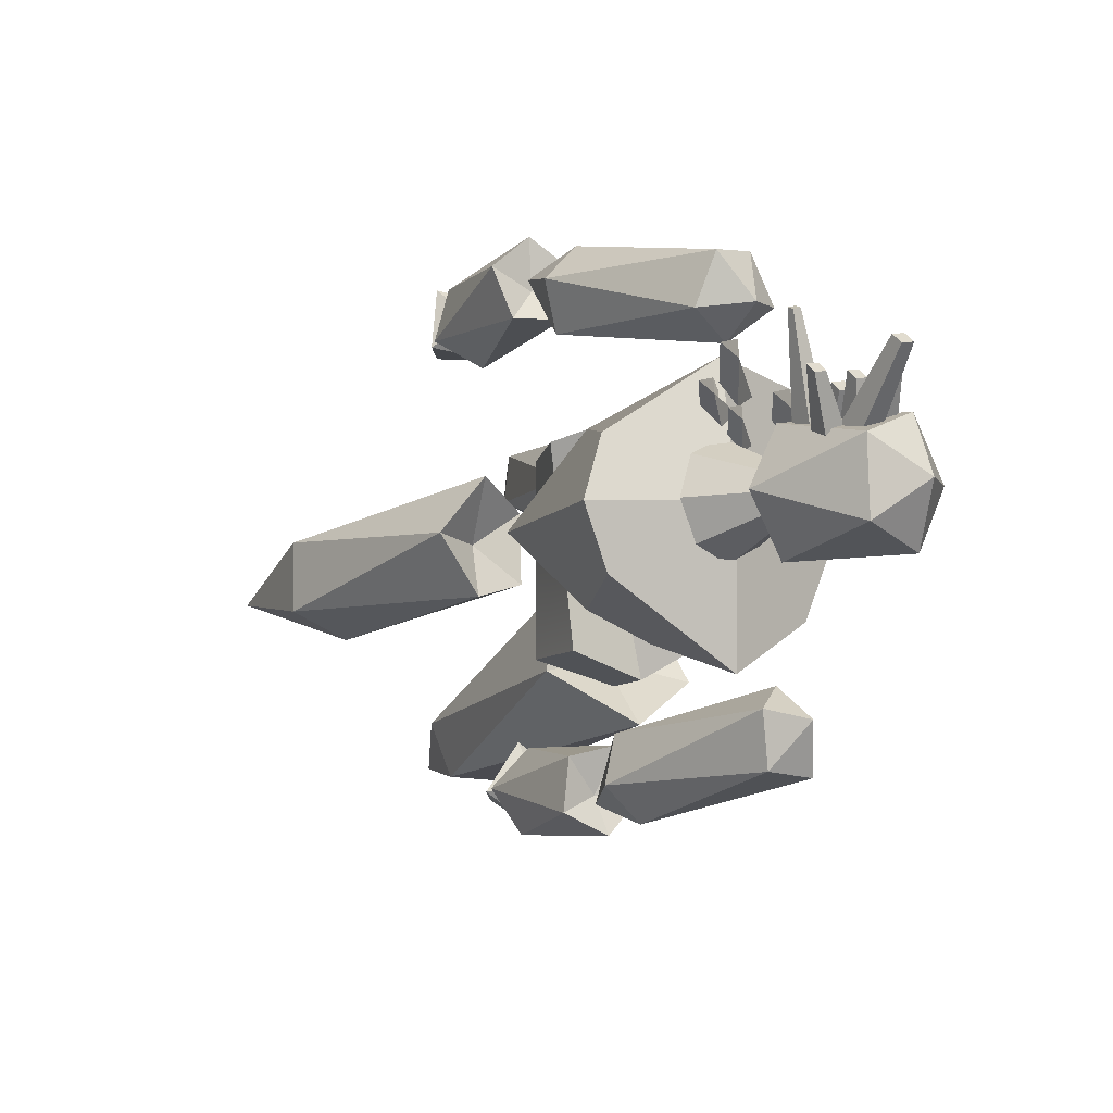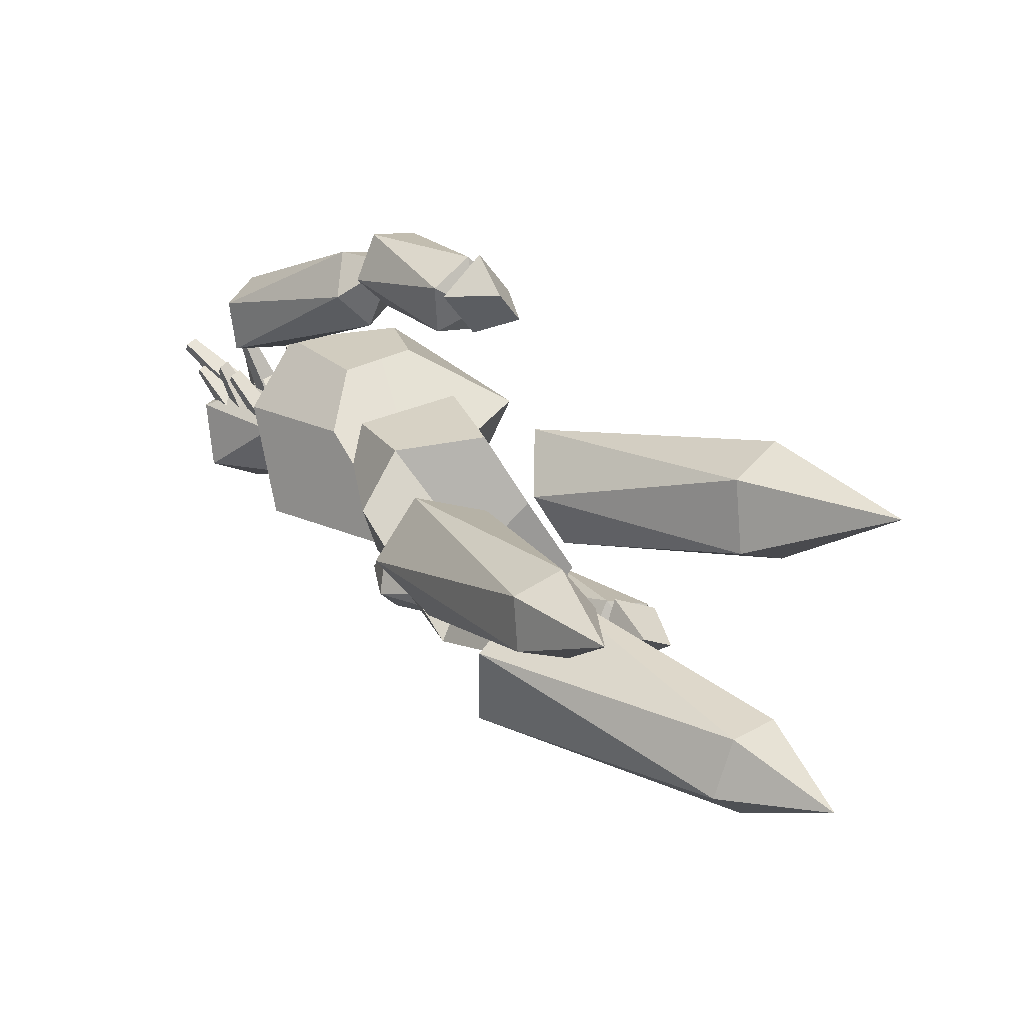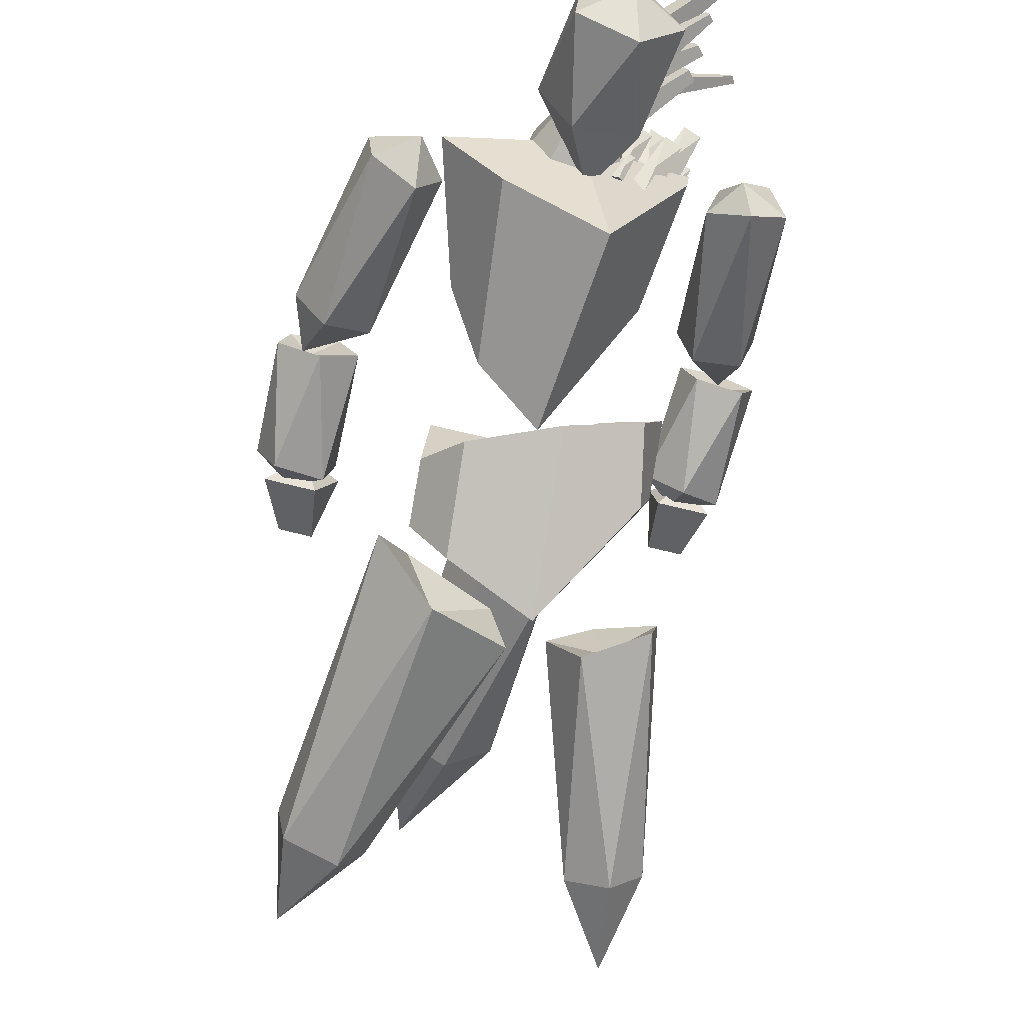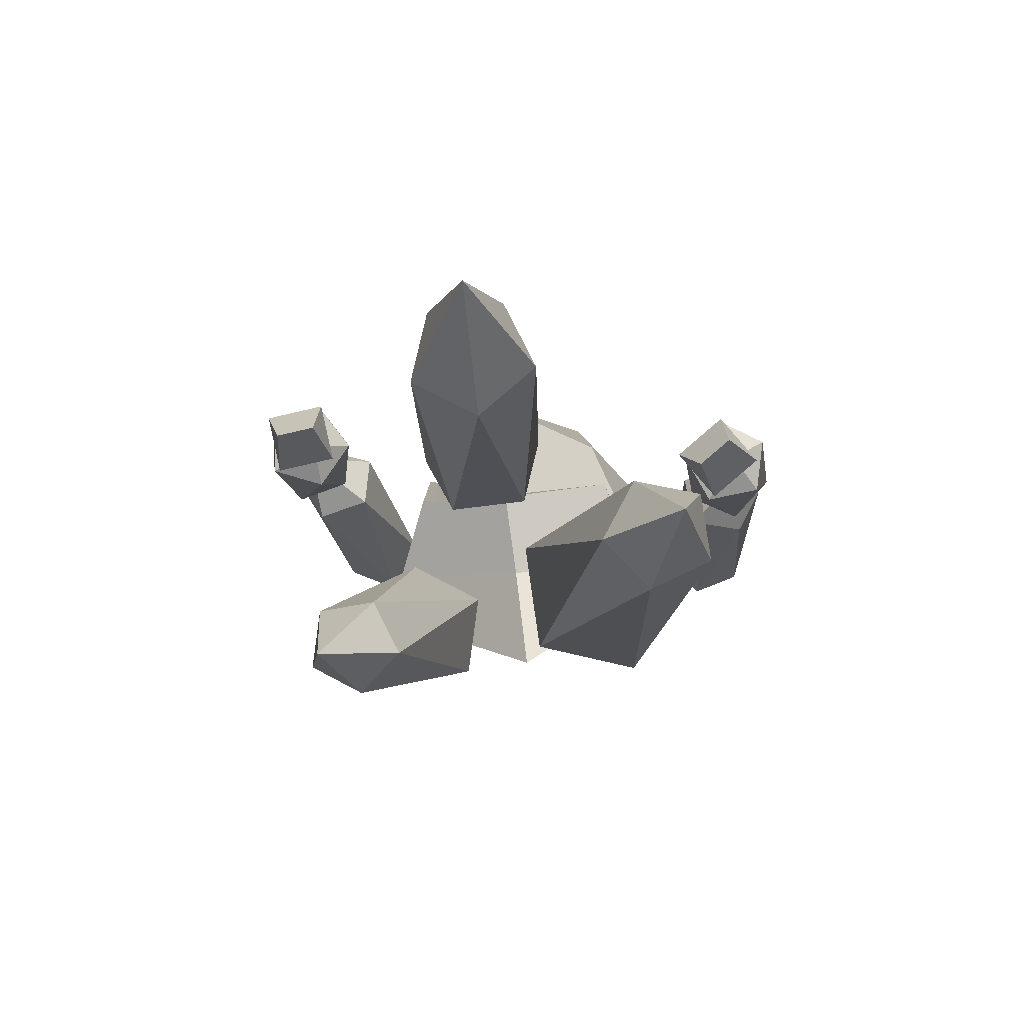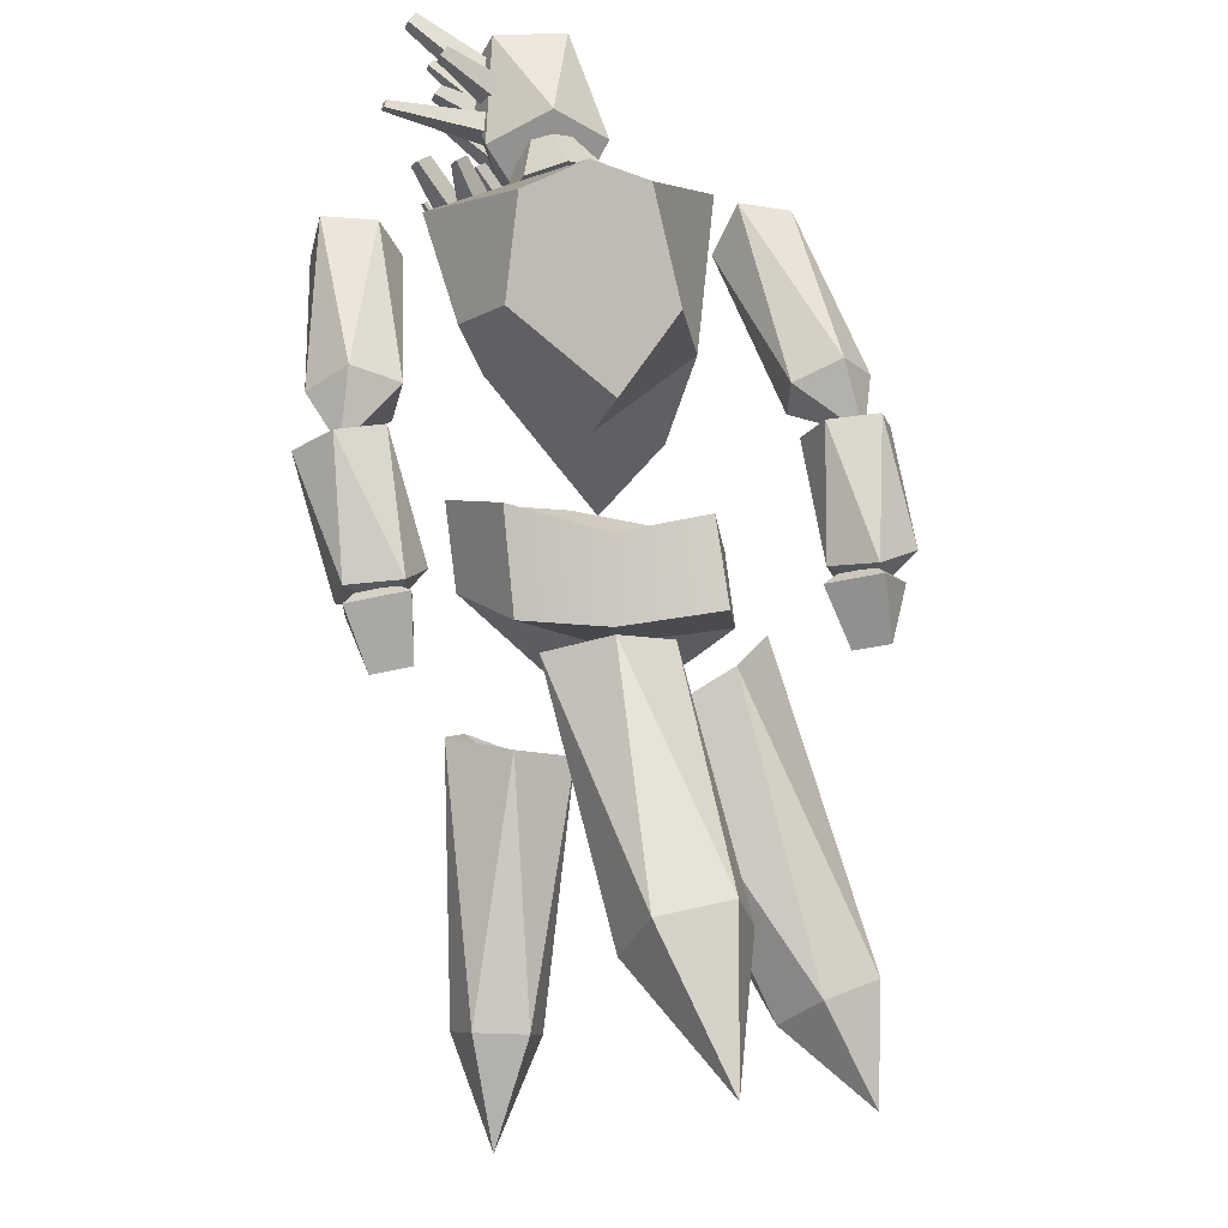
<metadata>
{"format":"obj","ext":"obj","renderer":"f3d","projection":"perspective","resolution":1024,"background":"white","views":[{"elev":-7.5,"azim":-166.0,"up":"+Z"},{"elev":-50.5,"azim":28.2,"up":"+Y"},{"elev":-24.2,"azim":-107.1,"up":"+Y"},{"elev":-55.8,"azim":97.8,"up":"+Y"},{"elev":27.6,"azim":77.4,"up":"+Y"}]}
</metadata>
<code>
o Cone_Cone.006
v -5.838 38.19 0.5566
v -10.28 40.82 -1.879
v -7.088 36.93 -0.08024
v -7.439 36.4 -1.771
v -6.909 36.93 -3.525
v -6.01 38.16 -4.315
v -5.067 39.71 -3.678
v -4.589 40.29 -1.987
v -4.902 39.71 -0.2333
g Cone_Cone.006_Cone_Cone.006_Palette.001
f 1 2 3
f 3 2 4
f 4 2 5
f 5 2 6
f 6 2 7
f 7 2 8
f 8 2 9
f 9 2 1
f 1 3 4 5 6 7 8 9
o Cube.001_Cube.006
v 3.876 33.6 -2.093
v -1.187 41.5 -2.13
v -1.614 40.34 0.6072
v -0.06243 36.21 1.51
v -2.763 34.46 2.935
v -5.797 38.18 3.756
v -8.735 35.7 2.458
v -4.086 31.6 1.707
v -2.165 25.7 -2.62
v -9.534 32 -1.575
v -8.399 34.68 -6.173
v -2.136 28.7 -5.451
v -1.844 32.66 -6.693
v -6.216 37.84 -8.416
v -1.799 40.19 -4.762
v 0.1229 35.49 -5.558
v 0.1437 30.56 -1.879
v -6.428 38.62 -1.879
g Cube.001_Cube.006_Cube.001_Cube.006_Palette.001
f 10 11 12 13
f 14 15 16 17
f 18 19 20 21
f 22 23 24 25
f 26 18 21 22
f 27 11 24 23
f 15 12 11 27
f 14 17 18 26
f 17 16 19 18
f 25 24 11 10
f 13 14 26 10
f 16 15 27 19
f 19 27 23 20
f 10 26 22 25
f 21 20 23 22
f 13 12 15 14
o Cube.002_Cube.006
v 6.579 27.07 6.486
v 9.211 25.82 6.893
v 9.131 25.59 8.595
v 6.457 26.74 9.065
v 8.472 28.36 9.373
v 8.594 28.7 6.794
v 6.677 27.63 7.055
v 7.939 28.64 7.247
v 6.601 27.42 8.669
v 7.862 28.43 8.862
g Cube.002_Cube.006_Cube.002_Cube.006_Palette.001
f 28 29 30 31
f 31 30 32
f 32 30 29 33
f 33 29 28
f 33 28 34 35
f 36 37 35 34
f 31 32 37 36
f 28 31 36 34
f 32 33 35 37
o Cube.003_Cube.006
v 5.088 24.98 -13.7
v 7.345 23.52 -12.49
v 6.56 22.97 -11.06
v 3.897 24.13 -11.54
v 5.528 25.55 -10.09
v 6.719 26.39 -12.24
v 4.915 25.4 -13.04
v 5.936 26.28 -12.13
v 4.169 24.87 -11.69
v 5.19 25.75 -10.78
g Cube.003_Cube.006_Cube.003_Cube.006_Palette.001
f 38 39 40 41
f 41 40 42
f 42 40 39 43
f 43 39 38
f 43 38 44 45
f 46 47 45 44
f 41 42 47 46
f 38 41 46 44
f 42 43 45 47
o Cube.004_Cube.006
v -9.806 39.1 -0.8158
v -10.66 40.71 1.695
v -10.33 40.42 2.091
v -9.212 38.65 -0.151
v -10.75 40 2.194
v -9.907 37.94 0.02182
v -11.1 40.28 1.798
v -10.51 38.39 -0.643
g Cube.004_Cube.006_Cube.004_Cube.006_Palette.001
f 48 49 50 51
f 51 50 52 53
f 53 52 54 55
f 55 54 49 48
f 51 53 55 48
f 52 50 49 54
o Cube.005_Cube.005
v -11.14 40.35 -1.171
v -11.39 41.62 1.935
v -11.05 41.38 2.3
v -10.38 39.84 -0.3678
v -11.41 40.98 2.395
v -11.19 38.96 -0.159
v -11.76 41.22 2.03
v -11.95 39.47 -0.9625
g Cube.005_Cube.005_Cube.005_Cube.005_Palette.001
f 56 57 58 59
f 59 58 60 61
f 61 60 62 63
f 63 62 57 56
f 59 61 63 56
f 60 58 57 62
o Cube.006_Cube.005
v -11.64 40.6 -1.171
v -12.87 42.27 2.006
v -12.63 42.11 2.258
v -10.88 40.09 -0.3678
v -12.89 41.83 2.324
v -11.69 39.21 -0.159
v -13.13 41.99 2.071
v -12.45 39.72 -0.9625
g Cube.006_Cube.005_Cube.006_Cube.005_Palette.001
f 64 65 66 67
f 67 66 68 69
f 69 68 70 71
f 71 70 65 64
f 67 69 71 64
f 68 66 65 70
o Cube.007_Cube.005
v -9.745 40.52 -1.392
v -9.155 41.86 4.584
v -8.923 41.64 4.705
v -8.799 39.87 -0.9761
v -9.17 41.42 4.797
v -9.55 38.99 -0.6591
v -9.404 41.64 4.676
v -10.44 39.7 -1.075
g Cube.007_Cube.005_Cube.007_Cube.005_Palette.001
f 72 73 74 75
f 75 74 76 77
f 77 76 78 79
f 79 78 73 72
f 75 77 79 72
f 76 74 73 78
o Cube.008_Cube.005
v -10.42 41.6 -1.231
v -10.17 43.61 1.839
v -9.835 43.37 2.204
v -9.682 41.08 -0.4274
v -10.22 42.98 2.299
v -10.51 40.22 -0.2186
v -10.53 43.23 1.934
v -11.22 40.78 -1.022
g Cube.008_Cube.005_Cube.008_Cube.005_Palette.001
f 80 81 82 83
f 83 82 84 85
f 85 84 86 87
f 87 86 81 80
f 83 85 87 80
f 84 82 81 86
o Cube.009_Cube.005
v -11.02 41.8 -1.231
v -13.35 44.18 2.62
v -12.98 43.93 3.011
v -10.27 41.29 -0.4274
v -13.38 43.5 3.113
v -11.07 40.43 -0.2186
v -13.74 43.75 2.721
v -11.77 40.99 -1.022
g Cube.009_Cube.005_Cube.009_Cube.005_Palette.001
f 88 89 90 91
f 91 90 92 93
f 93 92 94 95
f 95 94 89 88
f 91 93 95 88
f 92 90 89 94
o Cube.010_Cube.005
v -7.924 35.36 -0.3003
v -8.519 38.29 1.576
v -7.808 38.33 2.224
v -7.18 35.4 0.3773
v -8.406 37.93 2.406
v -7.789 35 1.069
v -8.25 36.78 1.157
v -8.533 34.96 0.3914
g Cube.010_Cube.005_Cube.010_Cube.005_Palette.001
f 96 97 98 99
f 99 98 100 101
f 101 100 102 103
f 103 102 97 96
f 99 101 103 96
f 100 98 97 102
o Cube.011_Cube.005
v -8.035 36.01 -0.9177
v -8.324 37.18 -0.1672
v -8.041 37.2 0.09184
v -7.732 36.04 -0.6467
v -8.275 37.03 0.1647
v -7.981 35.87 -0.3701
v -8.197 36.58 -0.335
v -8.277 35.85 -0.6411
g Cube.011_Cube.005_Cube.011_Cube.005_Palette.001
f 104 105 106 107
f 107 106 108 109
f 109 108 110 111
f 111 110 105 104
f 107 109 111 104
f 108 106 105 110
o Cube.012_Cube.005
v -5.813 37.56 0.4355
v -5.932 40.38 1.865
v -5.353 40.41 2.393
v -4.862 37.61 1.302
v -5.84 40.08 2.542
v -5.64 37.09 2.186
v -5.713 39.15 1.523
v -6.591 37.04 1.32
g Cube.012_Cube.005_Cube.012_Cube.005_Palette.001
f 112 113 114 115
f 115 114 116 117
f 117 116 118 119
f 119 118 113 112
f 115 117 119 112
f 116 114 113 118
o Cube.013_Cube.005
v -6.252 37.25 1.32
v -6.847 40.18 3.196
v -6.136 40.21 3.844
v -5.508 37.29 1.997
v -6.734 39.81 4.026
v -6.117 36.88 2.689
v -6.578 38.67 2.777
v -6.861 36.84 2.012
g Cube.013_Cube.005_Cube.013_Cube.005_Palette.001
f 120 121 122 123
f 123 122 124 125
f 125 124 126 127
f 127 126 121 120
f 123 125 127 120
f 124 122 121 126
o Cube.014_Cube.005
v -6.425 37.52 -0.4361
v -6.883 39.69 0.9603
v -6.349 39.72 1.442
v -5.872 37.57 0.06808
v -6.791 39.42 1.578
v -6.308 37.29 0.5828
v -6.68 38.58 0.6481
v -6.87 37.22 0.07859
g Cube.014_Cube.005_Cube.014_Cube.005_Palette.001
f 128 129 130 131
f 131 130 132 133
f 133 132 134 135
f 135 134 129 128
f 131 133 135 128
f 132 130 129 134
o Cube.015_Cube.005
v -5.895 37.7 2.981
v -6.064 38.53 3.515
v -5.862 38.54 3.7
v -5.683 37.71 3.174
v -6.032 38.43 3.752
v -5.856 37.59 3.371
v -5.988 38.1 3.396
v -6.068 37.58 3.178
g Cube.015_Cube.005_Cube.015_Cube.005_Palette.001
f 136 137 138 139
f 139 138 140 141
f 141 140 142 143
f 143 142 137 136
f 139 141 143 136
f 140 138 137 142
o Cube_Cube.006
v 5.064 24.34 -1.719
v 3.053 27.49 -2.053
v 3.161 29.31 2.312
v 4.889 25.01 2.271
v 1.047 24.45 3.921
v -0.9117 27.7 3.954
v -2.15 26.83 2.597
v -1.397 22.85 2.588
v 0.4126 17.42 -2.087
v -3.249 25.56 -1.69
v -2.224 24.61 -6.076
v 0.8309 20.16 -6.012
v 2.069 22.08 -7.462
v 0.2784 24.69 -7.44
v 2.573 27.65 -6.381
v 5.013 24.53 -6.436
v 2.232 22.04 -1.836
v 1.157 25.47 -1.88
g Cube_Cube.006_Cube_Cube.006_Palette.001
f 144 145 146 147
f 148 149 150 151
f 152 153 154 155
f 156 157 158 159
f 160 152 155 156
f 161 145 158 157
f 149 146 145 161
f 148 151 152 160
f 151 150 153 152
f 159 158 145 144
f 147 148 160 144
f 150 149 161 153
f 153 161 157 154
f 144 160 156 159
f 155 154 157 156
f 147 146 149 148
o Icosphere.003_Icosphere.006
v -6.939 35.81 -1.751
v -9.67 37.12 -3.357
v -8.306 39.8 -4.485
v -9.605 37.24 -0.146
v -7.399 41.59 -1.971
v -8.202 40.01 0.7106
v -14.24 38.94 -1.728
v -13.44 40.52 -4.41
v -12.04 43.28 -3.553
v -11.97 43.41 -0.3424
v -13.34 40.72 0.7856
v -14.18 41.97 -1.85
g Icosphere.003_Icosphere.006_Icosphere.003_Icosphere.006_Palette.001
f 162 163 164
f 163 162 165
f 162 164 166
f 162 166 167
f 162 167 165
f 163 165 168
f 164 163 169
f 166 164 170
f 167 166 171
f 165 167 172
f 163 168 169
f 164 169 170
f 166 170 171
f 167 171 172
f 165 172 168
f 169 168 173
f 170 169 173
f 171 170 173
f 172 171 173
f 168 172 173
o Icosphere.005_Icosphere.005
v 3.337 32.4 8.592
v 1.929 35.14 7.941
v 0.965 33.74 9.559
v 1.714 34.08 5.857
v 0.1544 31.83 8.476
v 0.6173 32.04 6.187
v -4.826 38.34 5.665
v -5.694 38.39 7.889
v -6.638 36.26 8.255
v -7.443 35.5 6.125
v -5.677 36.43 4.611
v -7.085 37.5 5.962
g Icosphere.005_Icosphere.005_Icosphere.005_Icosphere.005_Palette.001
f 174 175 176
f 175 174 177
f 174 176 178
f 174 178 179
f 174 179 177
f 175 177 180
f 176 175 181
f 178 176 182
f 179 178 183
f 177 179 184
f 175 180 181
f 176 181 182
f 178 182 183
f 179 183 184
f 177 184 180
f 181 180 185
f 182 181 185
f 183 182 185
f 184 183 185
f 180 184 185
o Icosphere.015
v 11.78 4.649 4.769
v 8.869 8.006 2.117
v 10.59 9.348 2.963
v 7.482 7.398 3.9
v 10.26 9.57 5.269
v 8.344 8.365 5.848
v 1.199 16.23 0.4909
v 3.909 17.93 -0.3274
v 5.126 19.3 2.423
v 2.847 18.91 4.851
v 0.1599 17.39 3.584
v 3.117 17.27 2.336
g Icosphere.015_Icosphere.015_Palette.001
f 186 187 188
f 187 186 189
f 186 188 190
f 186 190 191
f 186 191 189
f 187 189 192
f 188 187 193
f 190 188 194
f 191 190 195
f 189 191 196
f 187 192 193
f 188 193 194
f 190 194 195
f 191 195 196
f 189 196 192
f 193 192 197
f 194 193 197
f 195 194 197
f 196 195 197
f 192 196 197
o Icosphere.006_Icosphere.005
v 3.271 32.08 8.167
v 1.732 31.24 9.205
v 3.301 32.37 10.44
v 1.995 31.83 6.959
v 4.534 33.66 8.956
v 3.727 33.33 6.805
v 5.147 27.11 7.297
v 6.168 27.19 9.406
v 7.814 28.79 9.269
v 8.359 29.05 6.969
v 6.38 28.4 5.814
v 7.239 27.36 7.318
g Icosphere.006_Icosphere.005_Icosphere.006_Icosphere.005_Palette.001
f 198 199 200
f 199 198 201
f 198 200 202
f 198 202 203
f 198 203 201
f 199 201 204
f 200 199 205
f 202 200 206
f 203 202 207
f 201 203 208
f 199 204 205
f 200 205 206
f 202 206 207
f 203 207 208
f 201 208 204
f 205 204 209
f 206 205 209
f 207 206 209
f 208 207 209
f 204 208 209
o Icosphere.016
v 22.47 13.94 -2.424
v 16.24 17.09 -4.594
v 18.01 19.64 -3.45
v 15.29 15.26 -2.01
v 18.15 19.38 -0.1593
v 16.47 16.68 0.7304
v 6.403 21.78 -2.781
v 7.534 24.84 -3.619
v 8.935 26.11 -0.8993
v 7.265 24.75 1.752
v 6.546 21.52 0.5097
v 8.306 23.17 -1.098
g Icosphere.016_Icosphere.016_Palette.001
f 210 211 212
f 211 210 213
f 210 212 214
f 210 214 215
f 210 215 213
f 211 213 216
f 212 211 217
f 214 212 218
f 215 214 219
f 213 215 220
f 211 216 217
f 212 217 218
f 214 218 219
f 215 219 220
f 213 220 216
f 217 216 221
f 218 217 221
f 219 218 221
f 220 219 221
f 216 220 221
o Icosphere.007_Icosphere.005
v 1.113 29.82 -12.96
v -2.012 29.62 -12.65
v -1.117 31.43 -13.84
v -1.416 29.86 -10.4
v 0.03168 32.8 -12.31
v -0.1534 31.82 -10.19
v -8.388 33.45 -10.16
v -8.594 34.68 -12.21
v -7.168 36.53 -12.03
v -7.086 37.09 -9.671
v -7.235 34.81 -8.636
v -8.834 35.93 -10.04
g Icosphere.007_Icosphere.005_Icosphere.007_Icosphere.005_Palette.001
f 222 223 224
f 223 222 225
f 222 224 226
f 222 226 227
f 222 227 225
f 223 225 228
f 224 223 229
f 226 224 230
f 227 226 231
f 225 227 232
f 223 228 229
f 224 229 230
f 226 230 231
f 227 231 232
f 225 232 228
f 229 228 233
f 230 229 233
f 231 230 233
f 232 231 233
f 228 232 233
o Icosphere.017
v 3.387 18.54 -5.945
v 1.902 16.57 -2.868
v 5.149 19.77 -2.668
v 5.161 22.06 -6.708
v -0.3378 17.13 -6.944
v 1.13 21.07 -9.12
v 13.7 11.43 -8.229
v 12.32 9.492 -6.724
v 10.48 8.259 -8.427
v 10.73 9.432 -10.98
v 12.71 11.39 -10.86
v 15.23 6.786 -10.21
g Icosphere.017_Icosphere.017_Palette.001
f 234 235 236
f 236 237 234
f 234 238 235
f 234 239 238
f 234 237 239
f 236 240 237
f 235 241 236
f 238 242 235
f 239 243 238
f 237 244 239
f 236 241 240
f 235 242 241
f 238 243 242
f 239 244 243
f 237 240 244
f 241 245 240
f 242 245 241
f 243 245 242
f 244 245 243
f 240 245 244
o Icosphere.008_Icosphere.005
v 1.191 29.71 -12.58
v -0.6102 28.76 -12.49
v 0.2432 29.53 -10.51
v 0.5575 29.78 -14.24
v 1.938 31.03 -11.03
v 2.133 31.18 -13.34
v 3.447 24.92 -13.58
v 3.474 24.52 -11.27
v 4.96 26.02 -10.37
v 6.419 26.71 -12.11
v 5.142 26.42 -14.1
v 5.322 25.05 -12.63
g Icosphere.008_Icosphere.005_Icosphere.008_Icosphere.005_Palette.001
f 246 247 248
f 247 246 249
f 246 248 250
f 246 250 251
f 246 251 249
f 247 249 252
f 248 247 253
f 250 248 254
f 251 250 255
f 249 251 256
f 247 252 253
f 248 253 254
f 250 254 255
f 251 255 256
f 249 256 252
f 253 252 257
f 254 253 257
f 255 254 257
f 256 255 257
f 252 256 257

</code>
